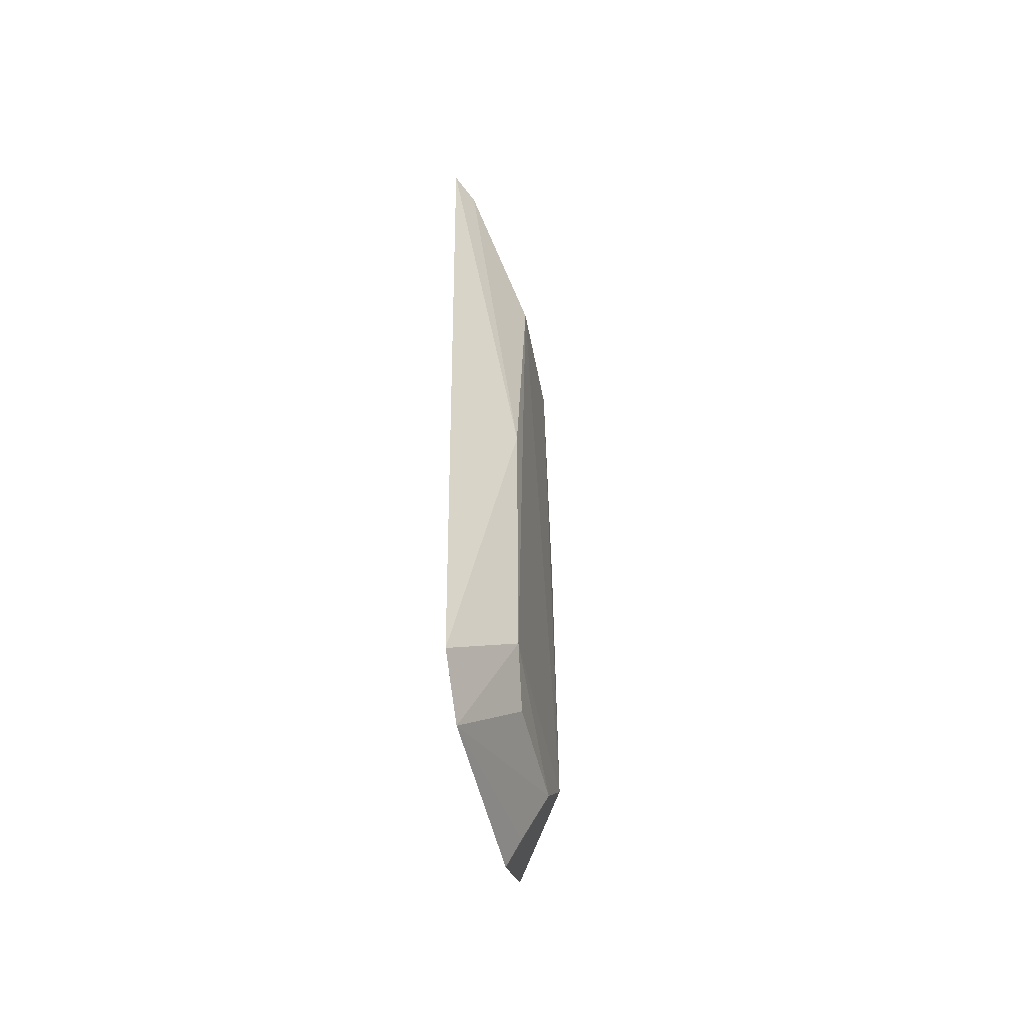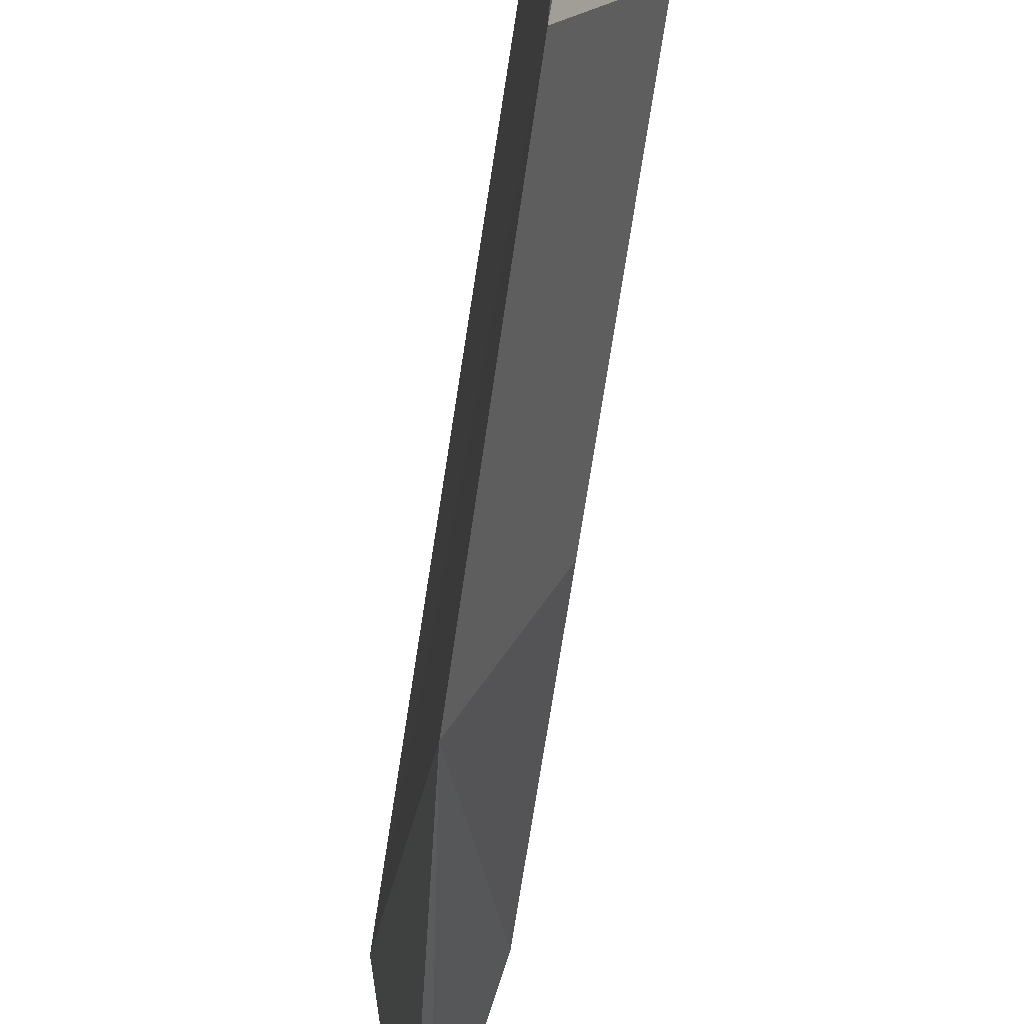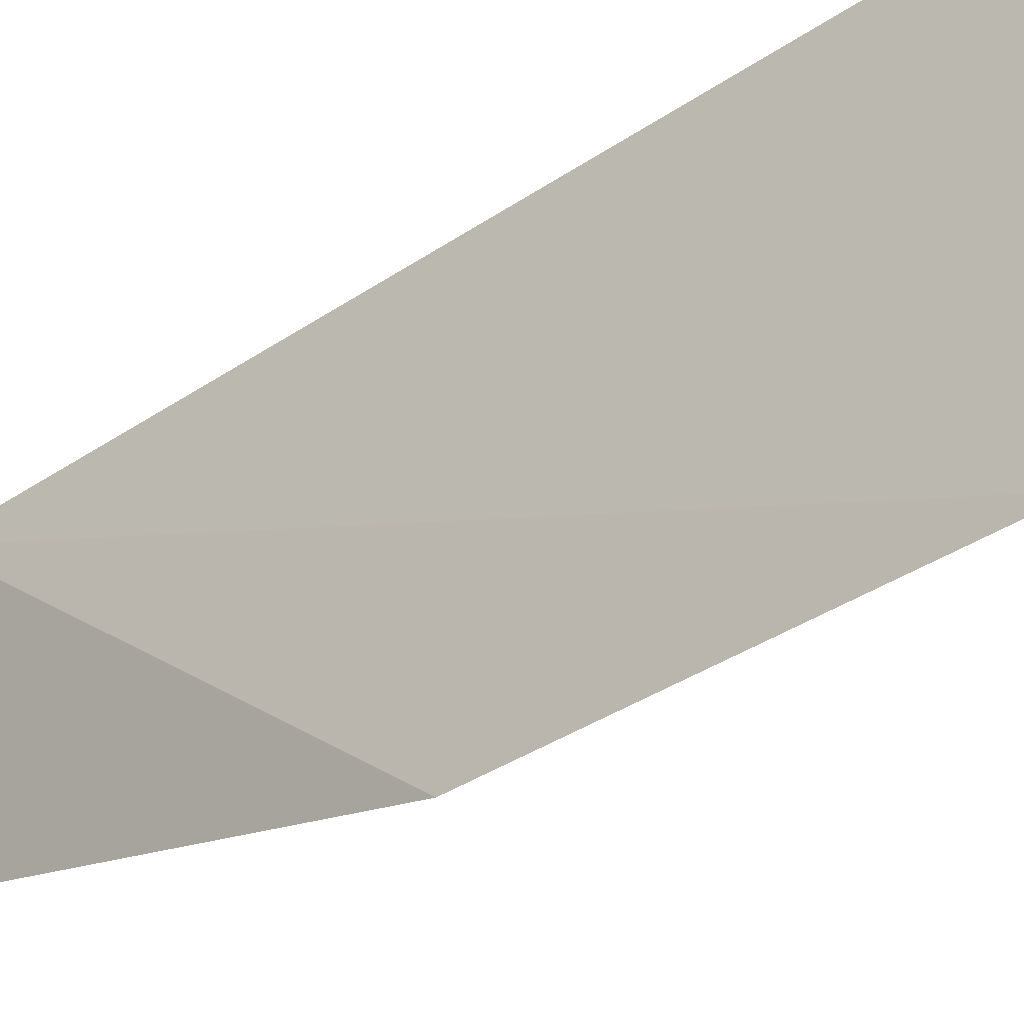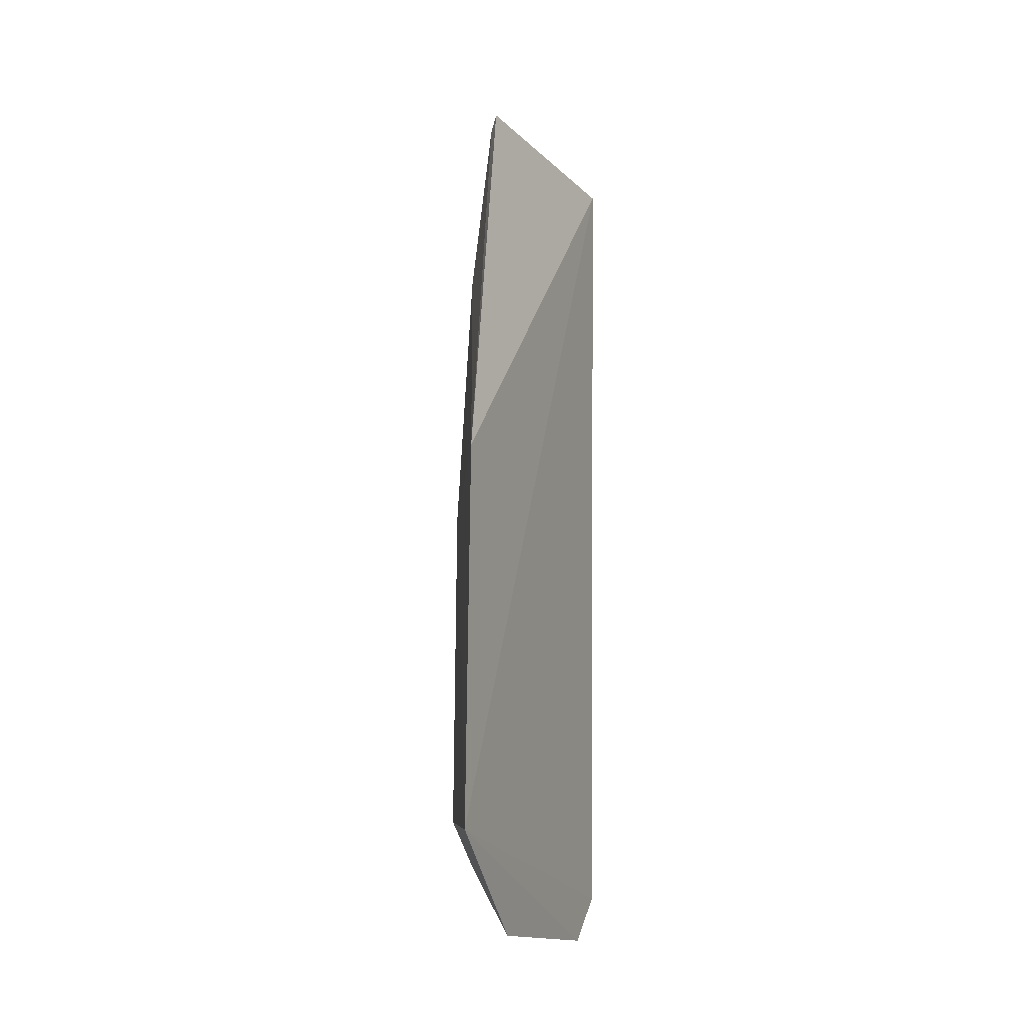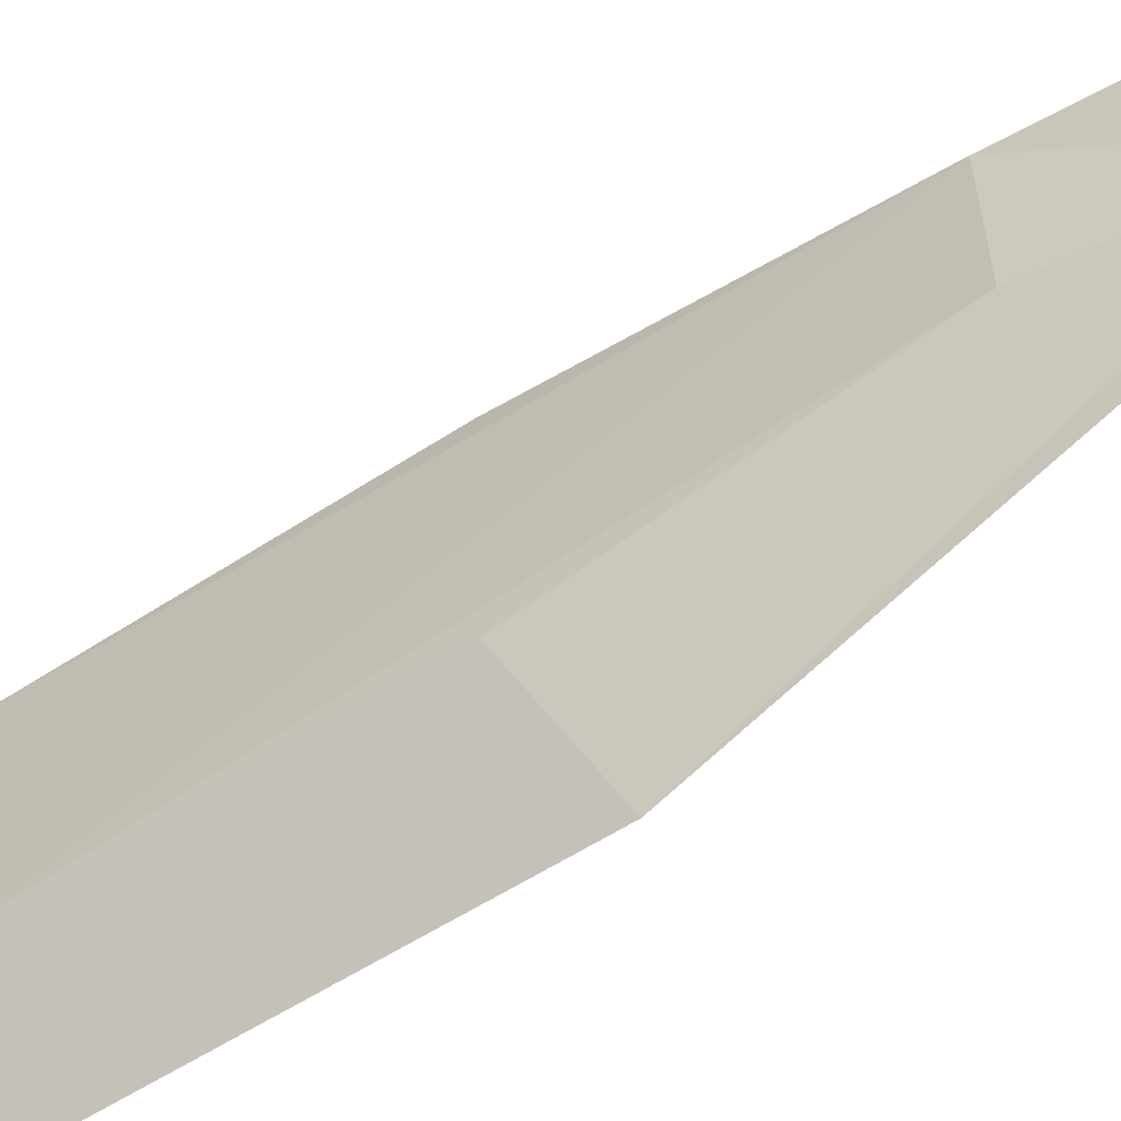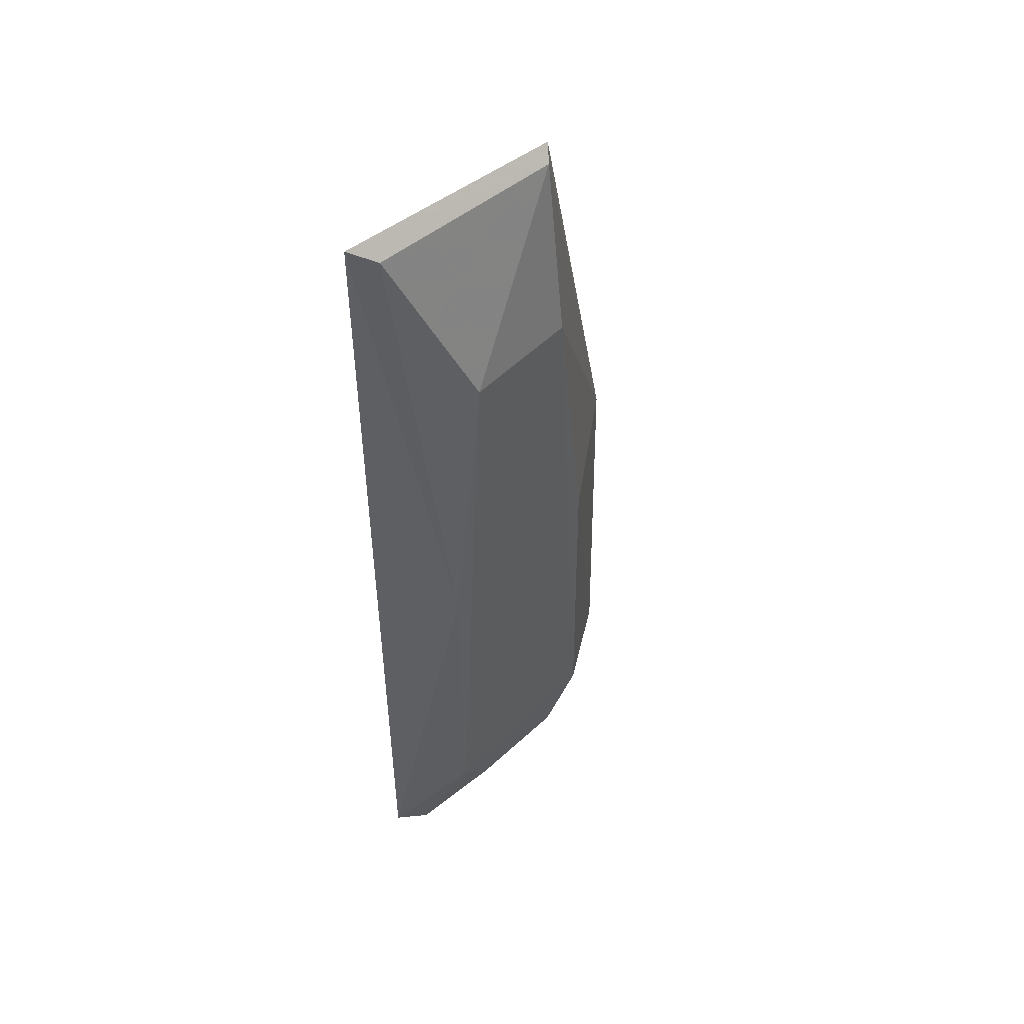
<metadata>
{"format":"obj","ext":"obj","renderer":"f3d","projection":"perspective","resolution":1024,"background":"white","views":[{"elev":-51.2,"azim":11.5,"up":"+Y"},{"elev":-58.3,"azim":-7.2,"up":"+Z"},{"elev":-37.2,"azim":-48.3,"up":"+Z"},{"elev":-15.1,"azim":-157.3,"up":"+Y"},{"elev":-56.7,"azim":124.4,"up":"+Z"},{"elev":46.6,"azim":41.5,"up":"+Y"}]}
</metadata>
<code>
v 0.008282 0.0427 0.06082
v 0.01078 0.01169 0.05831
v 0.01086 0.03522 0.05214
v 0.008315 0.02588 0.04643
v 0.008838 0.009011 0.06105
v 0.01081 0.01159 0.05048
v 0.009508 0.04297 0.05161
v 0.01093 0.0352 0.05704
v 0.01078 0.02382 0.05842
v 0.008425 0.01091 0.04632
v 0.01076 0.02408 0.05053
v 0.008982 0.007207 0.05173
v 0.009903 0.04237 0.05198
v 0.008969 0.04199 0.05984
v 0.0107 0.009828 0.05227
v 0.008849 0.007161 0.05921
v 0.009628 0.00815 0.05202
v 0.01058 0.009906 0.05671
f 7 4 1
f 8 6 3
f 8 2 6
f 9 5 2
f 9 1 5
f 9 2 8
f 10 5 1
f 10 1 4
f 11 4 3
f 11 3 6
f 11 10 4
f 11 6 10
f 13 3 4
f 13 4 7
f 13 8 3
f 13 7 1
f 14 9 8
f 14 1 9
f 14 13 1
f 14 8 13
f 15 6 2
f 15 12 10
f 15 10 6
f 16 5 10
f 16 10 12
f 16 2 5
f 17 16 12
f 17 12 15
f 17 15 16
f 18 16 15
f 18 15 2
f 18 2 16

</code>
